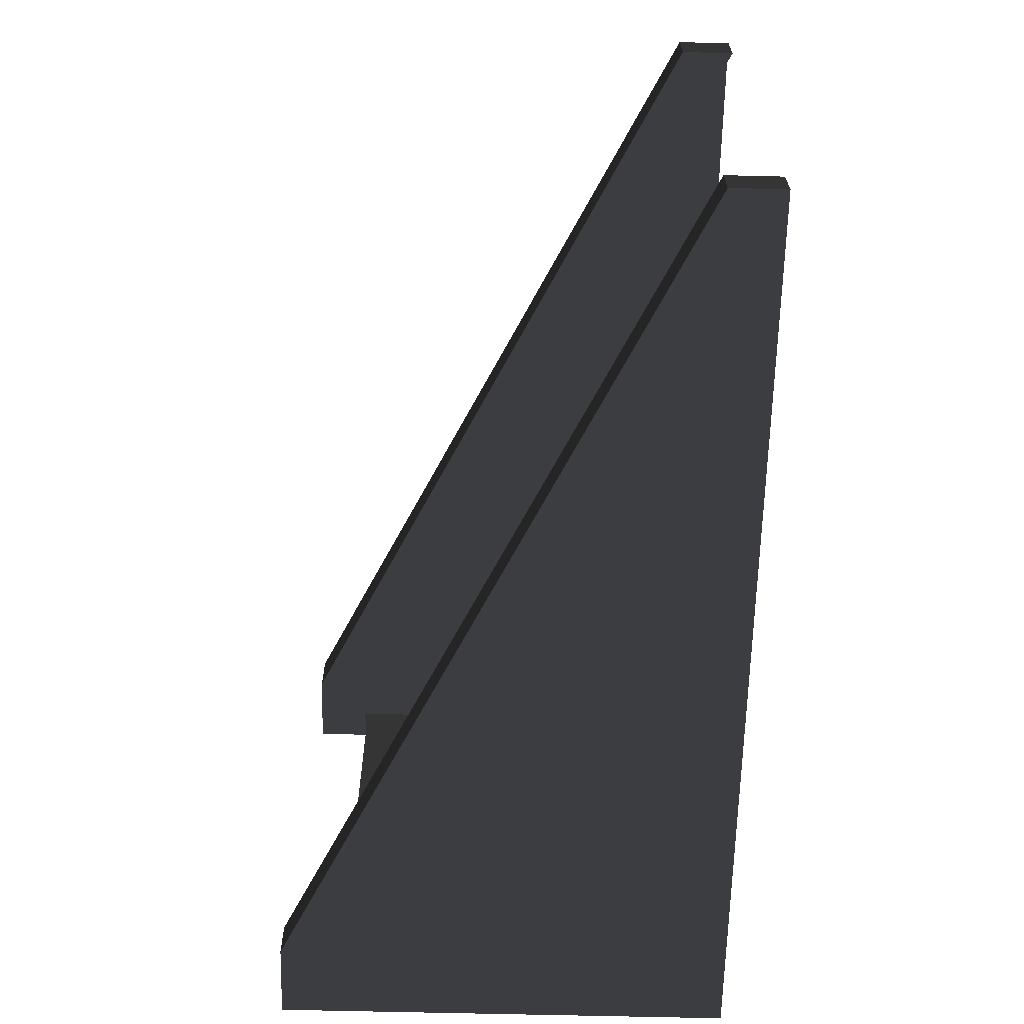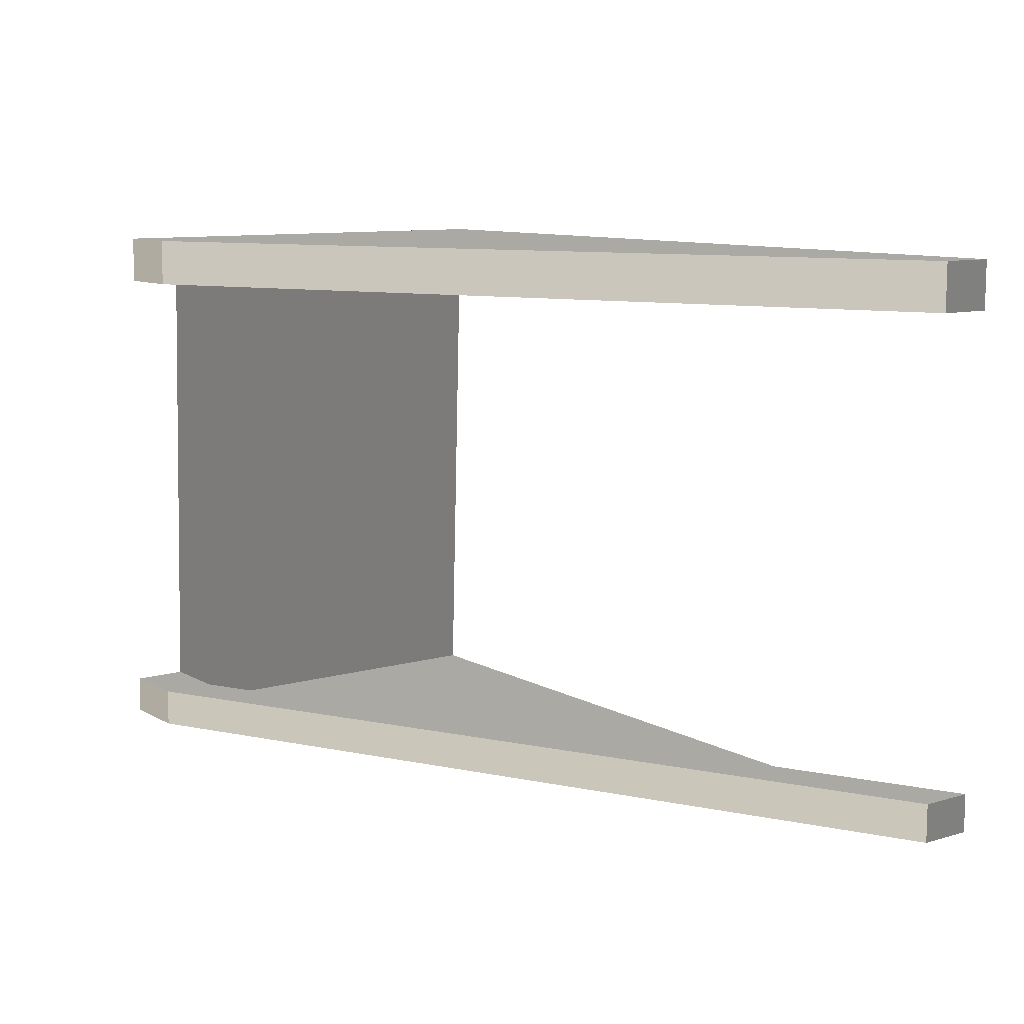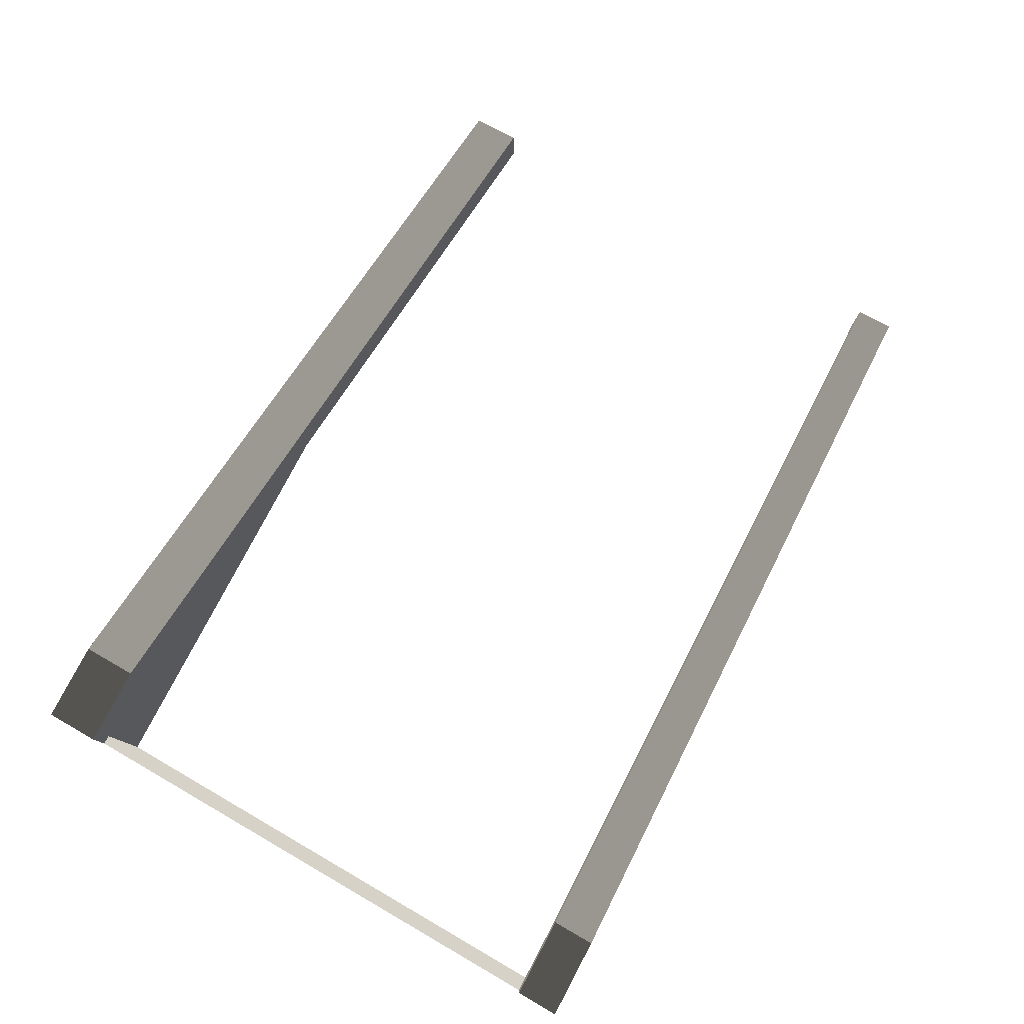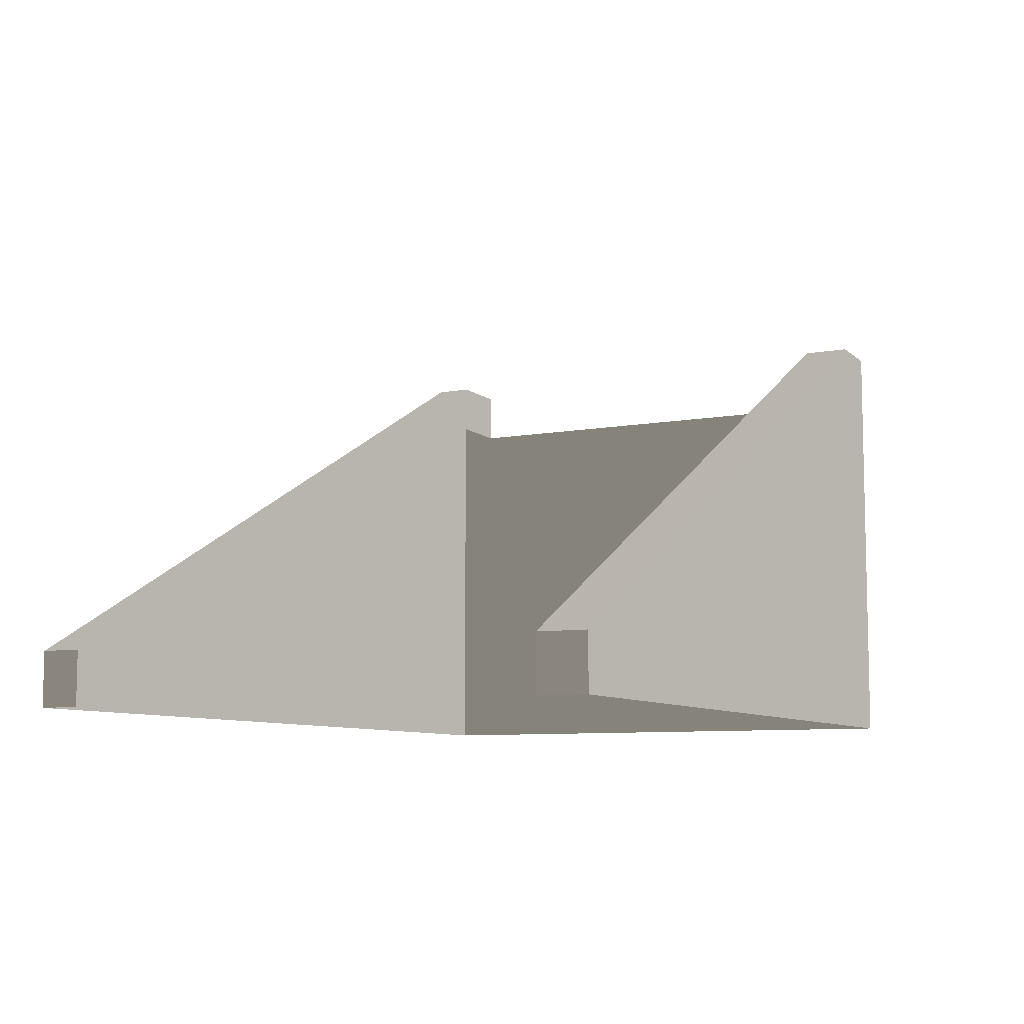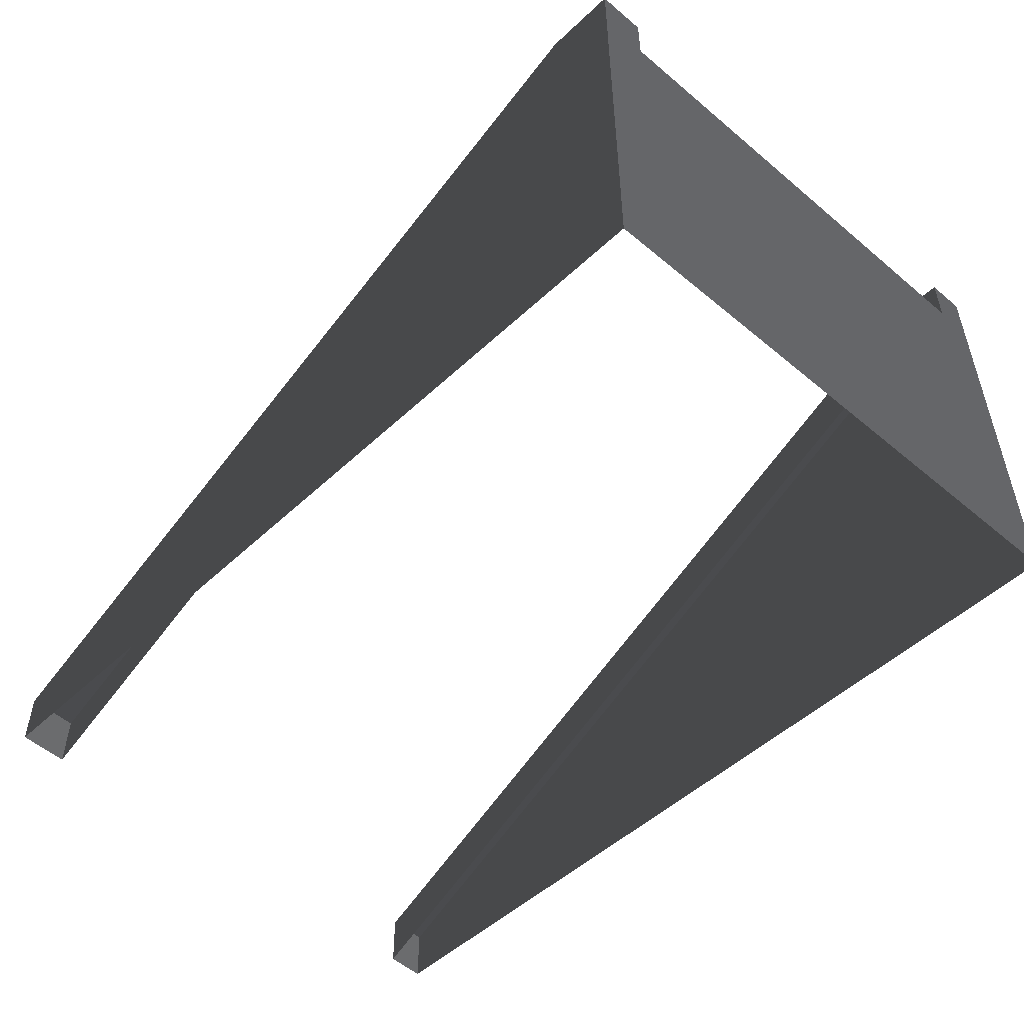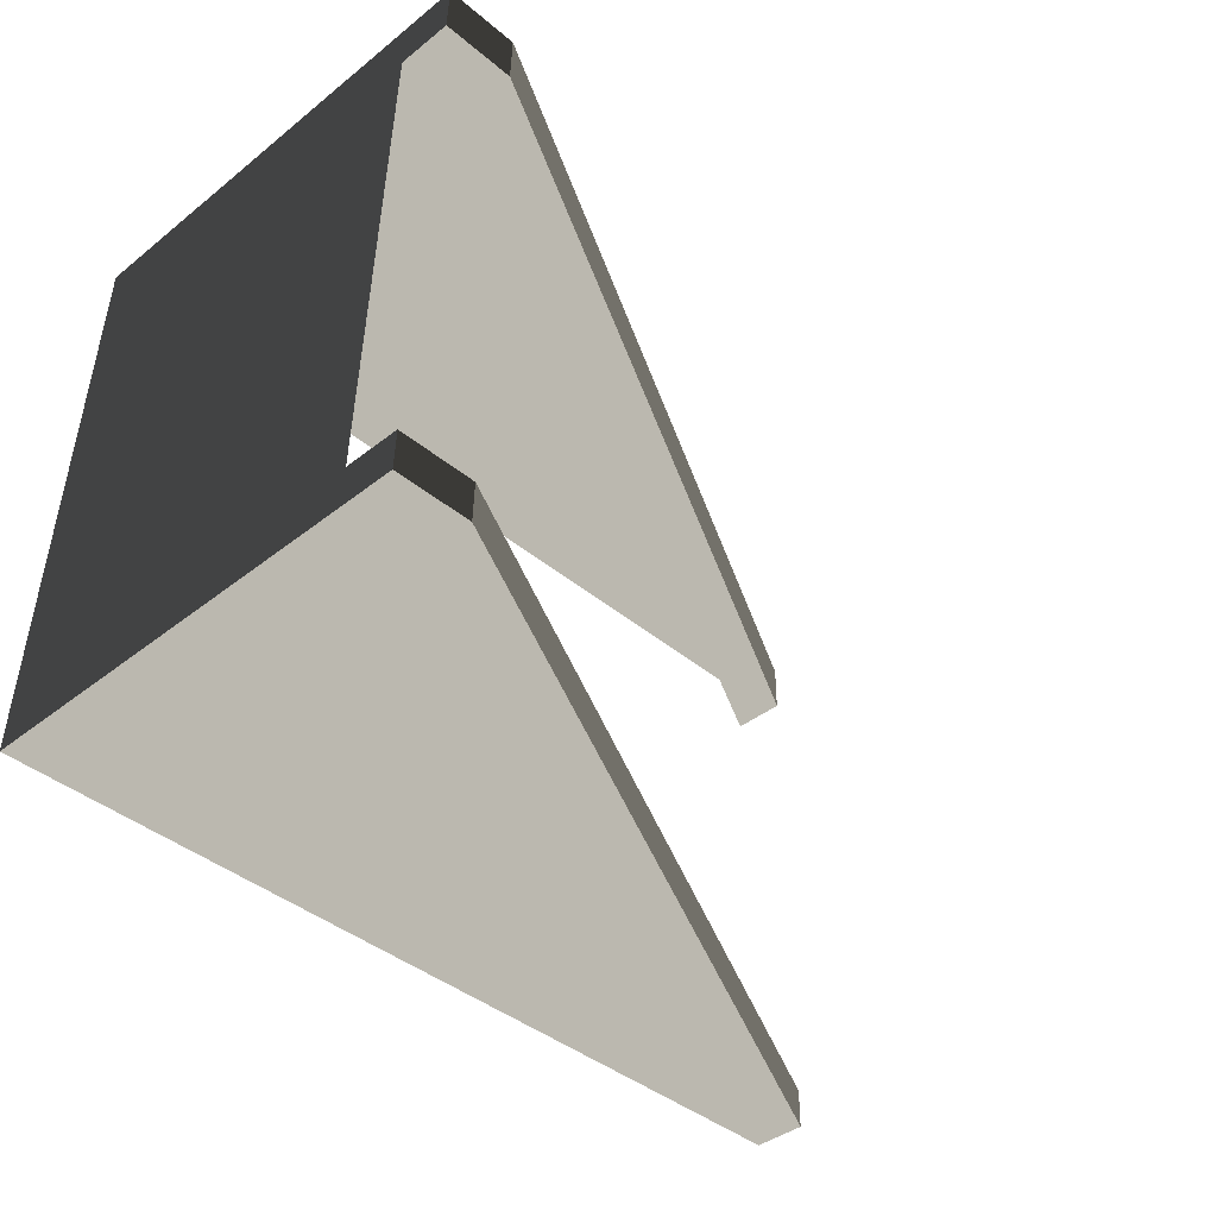
<metadata>
{"format":"obj","ext":"obj","renderer":"f3d","projection":"perspective","resolution":1024,"background":"white","views":[{"elev":-64.7,"azim":88.6,"up":"+Y"},{"elev":10.1,"azim":53.8,"up":"+Y"},{"elev":79.4,"azim":-62.1,"up":"+Z"},{"elev":-8.2,"azim":115.4,"up":"+Z"},{"elev":-50.9,"azim":-134.5,"up":"+Z"},{"elev":-40.3,"azim":-45.8,"up":"+Y"}]}
</metadata>
<code>
v -0.2066 0.9993 1
v -0.2066 0.9993 1.192
v -0.4633 0.9993 1.192
v -0.4633 0.9993 1
v 2.62 1 -0.4287
v -0.4633 0.9993 -0.4287
v 2.62 -1 -0.4287
v 2.62 -1 -0.2371
v 2.62 -0.8611 -0.2371
v 2.62 -0.8611 -0.4287
v -0.277 -0.9993 1
v 2.62 -1 -0.4287
v -0.5401 -0.9993 -0.4287
v -0.5401 -0.9993 1
v -0.277 -0.9993 1.192
v -0.5401 -0.9993 1.192
v 2.62 -1 -0.2371
v -0.5347 -0.8605 -0.4287
v -0.5347 -0.8605 -0.2371
v -0.5401 -0.9993 -0.2371
v -0.5401 -0.9993 -0.4287
v -0.4699 0.828 -0.4287
v -0.4699 0.828 -0.2371
v -0.4699 0.828 1.192
v -0.4699 0.828 1
v -0.4633 0.9993 1
v -0.4633 0.9993 1.192
v -0.4633 0.9993 -0.2371
v -0.4633 0.9993 -0.4287
v -0.5347 -0.8605 1
v -0.5347 -0.8605 -0.4287
v -0.4699 0.828 -0.4287
v -0.4699 0.828 1
v -0.4699 0.828 1.192
v -0.4699 0.828 -0.2371
v -0.4633 0.9993 -0.2371
v -0.4633 0.9993 1.192
v -0.2721 -0.8605 1.192
v 2.62 -0.8611 -0.2371
v 2.62 -1 -0.2371
v -0.277 -0.9993 1.192
v -0.277 -0.9993 1.192
v -0.5401 -0.9993 1.192
v -0.5347 -0.8605 1.192
v -0.2721 -0.8605 1.192
v -0.2126 0.828 1.192
v -0.4699 0.828 1.192
v -0.4633 0.9993 1.192
v -0.2066 0.9993 1.192
v -0.2066 0.9993 1.192
v 2.62 1 -0.2371
v 2.62 0.8286 -0.2371
v -0.2126 0.828 1.192
v -0.5401 -0.9993 1.192
v -0.5401 -0.9993 -0.2371
v -0.5347 -0.8605 -0.2371
v -0.5347 -0.8605 1.192
v 2.62 1 -0.4287
v 2.62 1 -0.2371
v -0.2066 0.9993 1.192
v -0.2066 0.9993 1
v -0.2721 -0.8605 1
v -0.2721 -0.8605 1.192
v -0.5347 -0.8605 1.192
v -0.5347 -0.8605 1
v -0.4699 0.828 1
v -0.4699 0.828 1.192
v -0.2126 0.828 1.192
v -0.2126 0.828 1
v 2.62 0.8286 -0.2371
v 2.62 0.8286 -0.4287
v -0.4633 0.9993 -0.4287
v -0.4633 0.9993 -0.2371
v -0.4699 0.828 -0.2371
v -0.4699 0.828 -0.4287
v -0.5401 -0.9993 -0.4287
v -0.5401 -0.9993 -0.2371
v -0.5401 -0.9993 1.192
v -0.5401 -0.9993 1
v 2.62 -0.8611 -0.4287
v 2.62 -0.8611 -0.2371
v -0.2721 -0.8605 1.192
v -0.2721 -0.8605 1
v 2.62 0.8286 -0.4287
v 2.62 0.8286 -0.2371
v 2.62 1 -0.2371
v 2.62 1 -0.4287
v -0.5347 -0.8605 1
v -0.5347 -0.8605 1.192
v -0.5347 -0.8605 -0.2371
v -0.5347 -0.8605 -0.4287
g Ramp_t_(3)_33903_574
f 1 3 2
f 1 4 3
f 4 1 5
f 4 5 6
f 7 9 8
f 7 10 9
f 11 13 12
f 11 14 13
f 14 11 15
f 14 15 16
f 11 17 15
f 11 12 17
f 18 20 19
f 18 21 20
f 22 24 23
f 22 25 24
f 26 28 27
f 26 29 28
f 30 32 31
f 30 33 32
f 34 36 35
f 34 37 36
f 38 40 39
f 38 41 40
f 42 44 43
f 42 45 44
f 46 48 47
f 46 49 48
f 50 52 51
f 50 53 52
f 54 56 55
f 54 57 56
f 58 60 59
f 58 61 60
f 62 64 63
f 62 65 64
f 66 68 67
f 66 69 68
f 69 70 68
f 69 71 70
f 72 74 73
f 72 75 74
f 76 78 77
f 76 79 78
f 80 82 81
f 80 83 82
f 84 86 85
f 84 87 86
f 88 90 89
f 88 91 90

</code>
